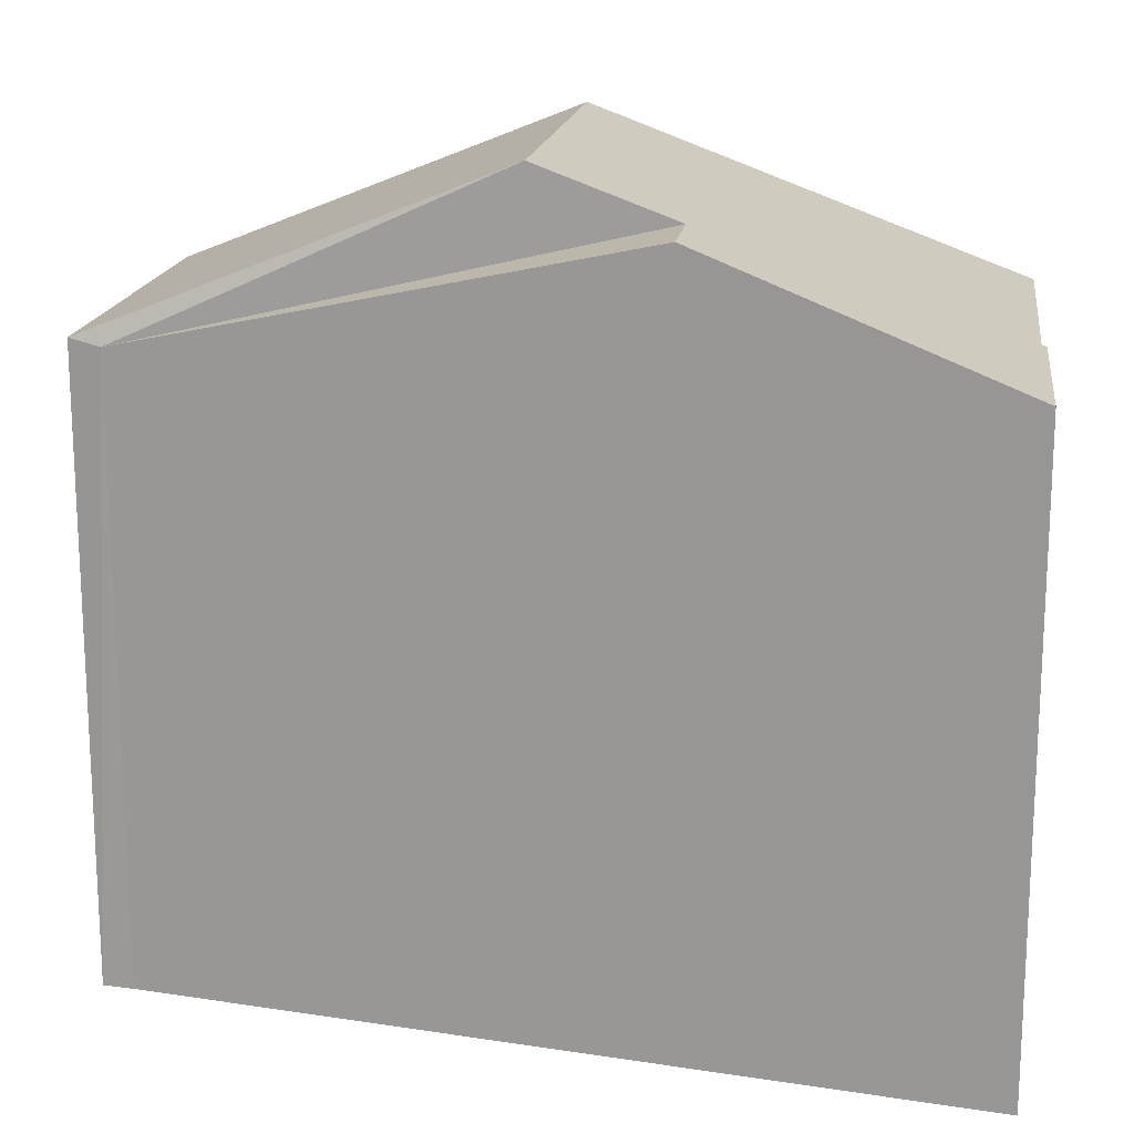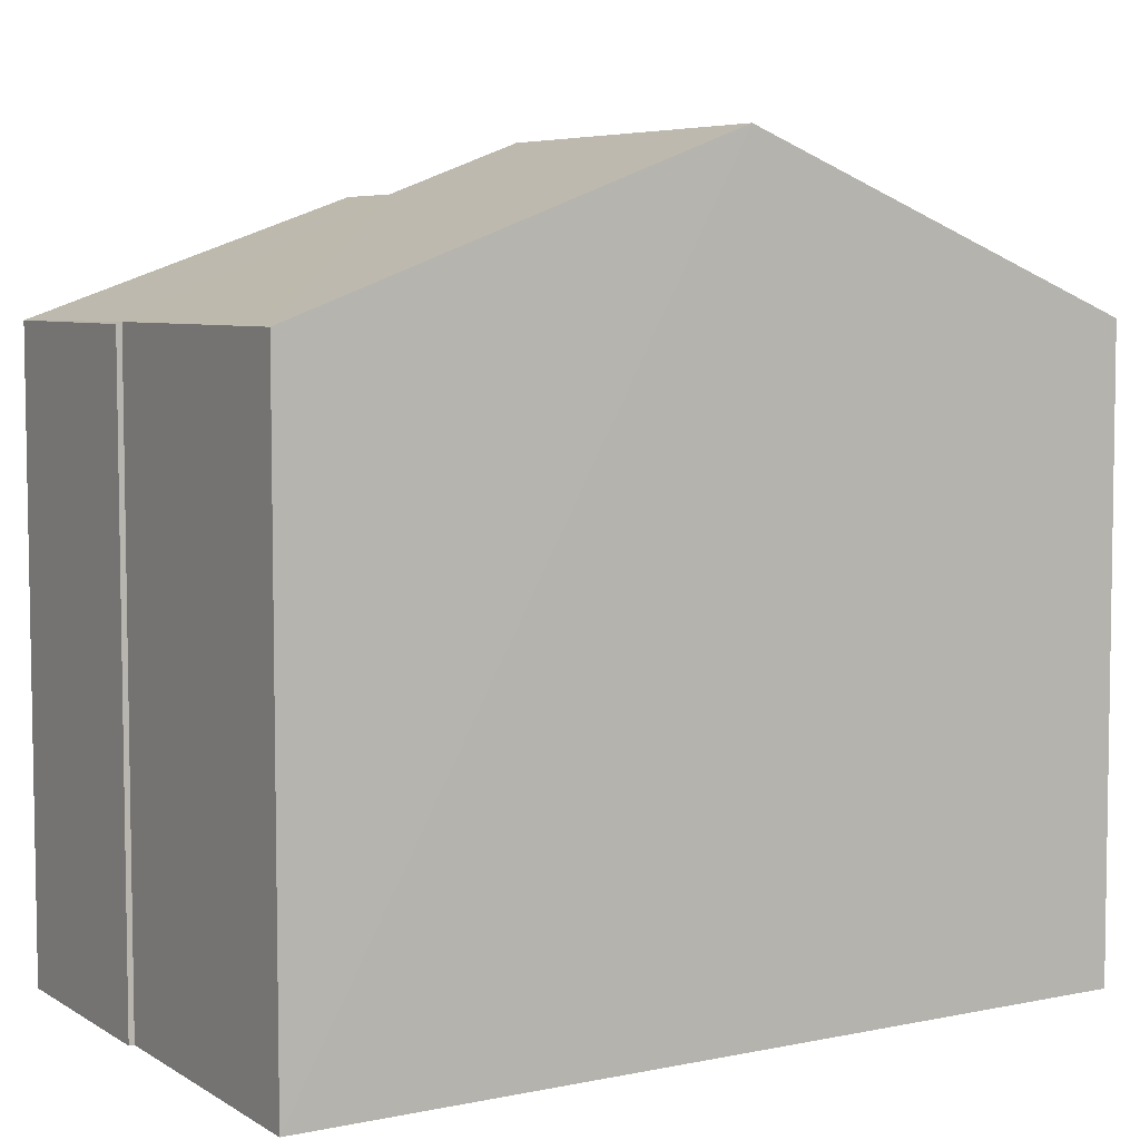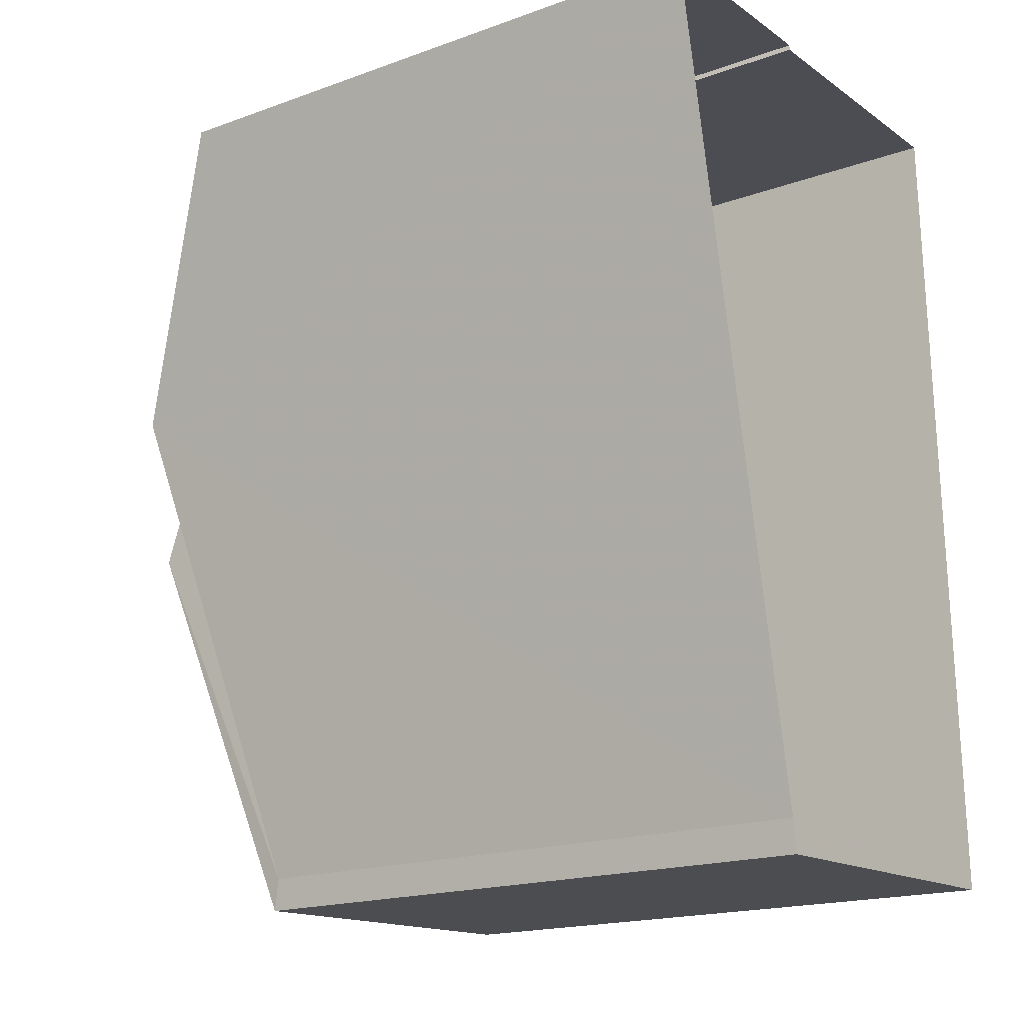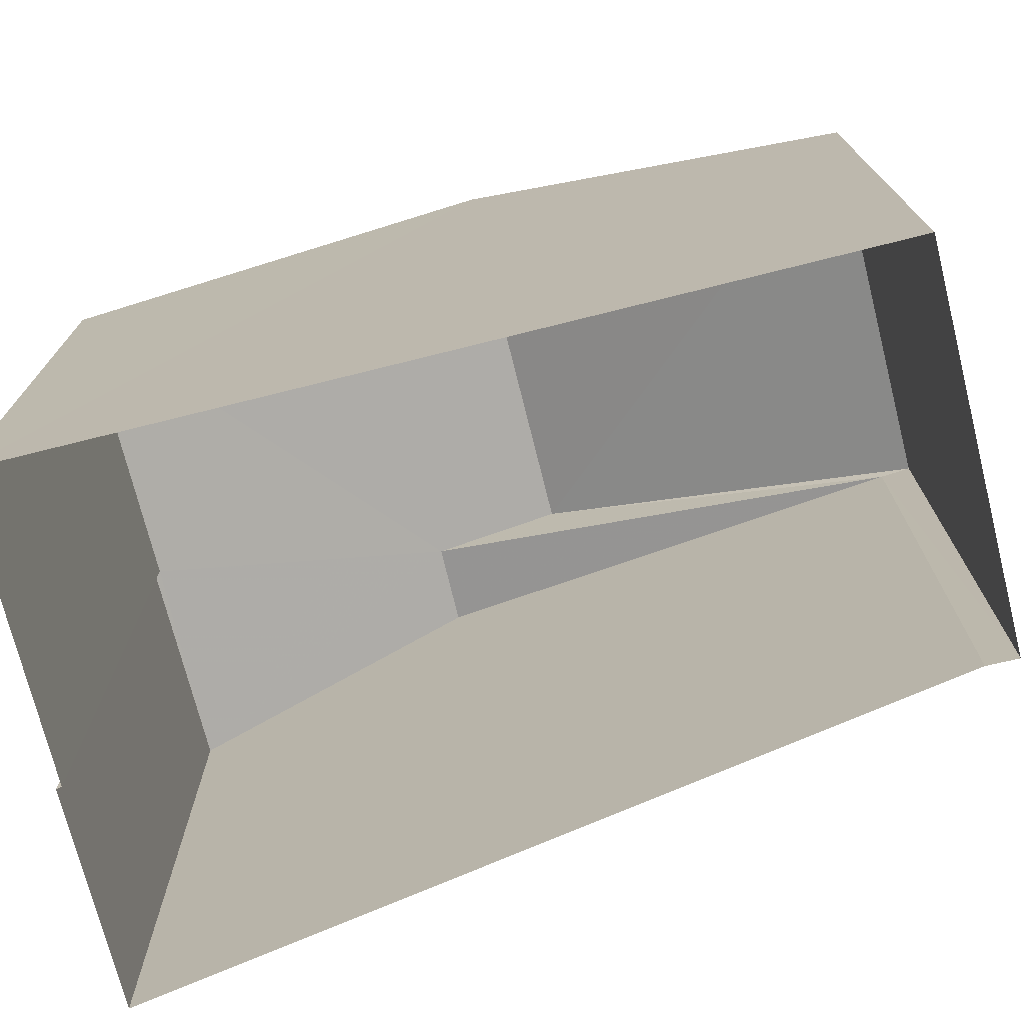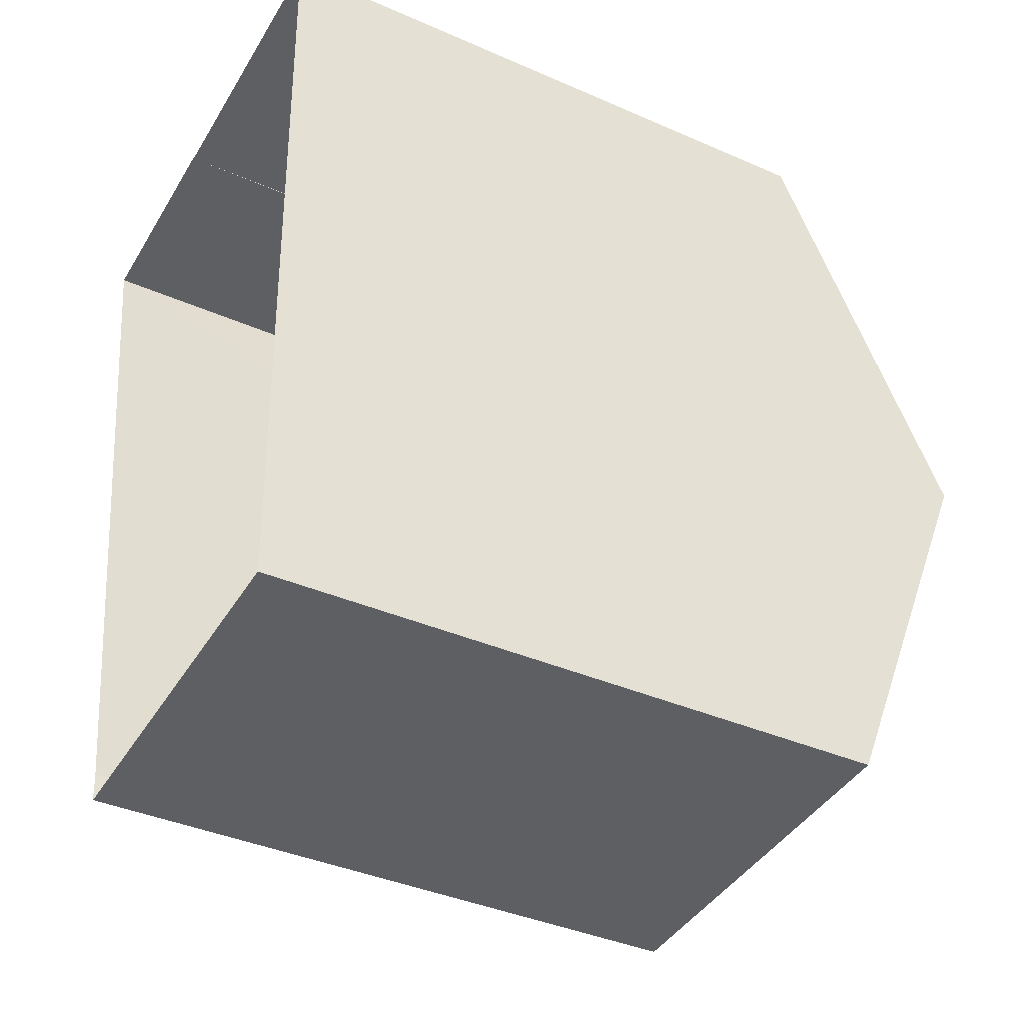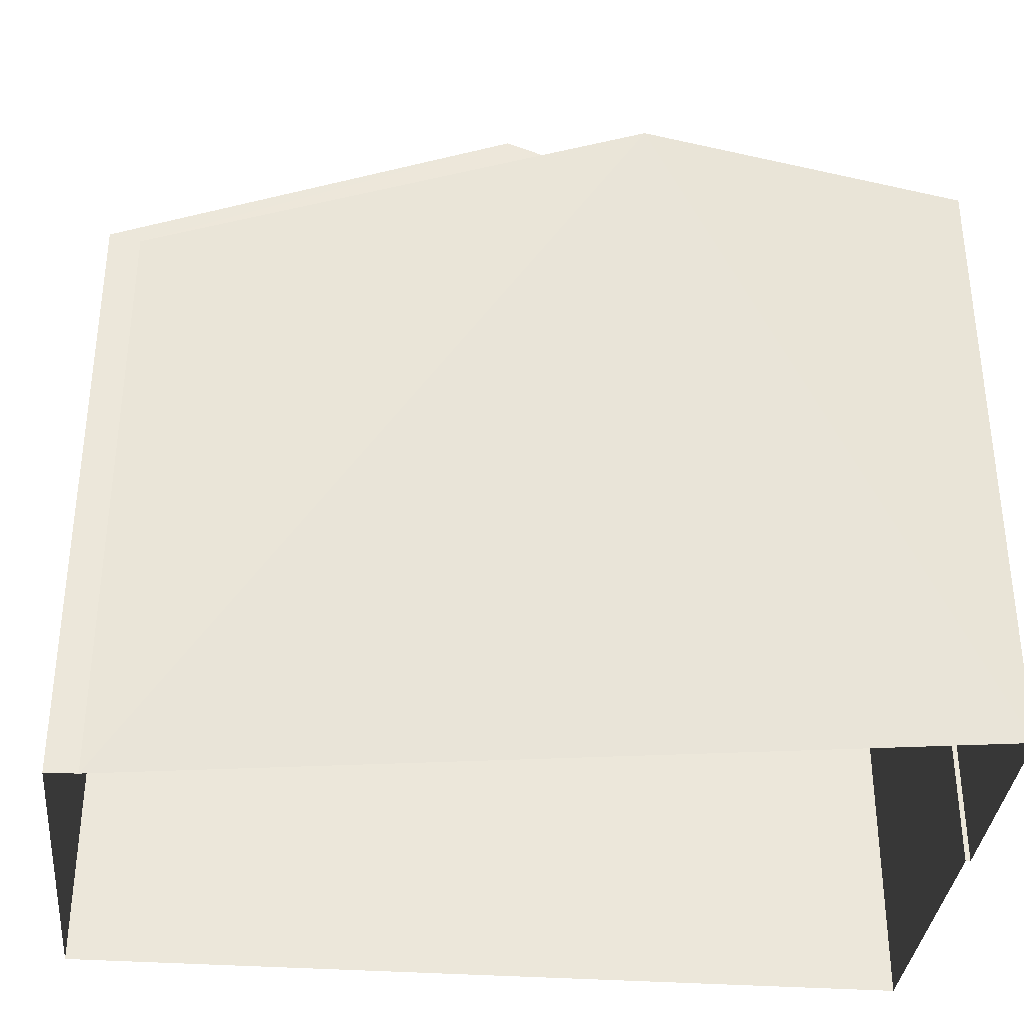
<metadata>
{"format":"obj","ext":"obj","renderer":"f3d","projection":"perspective","resolution":1024,"background":"white","views":[{"elev":17.1,"azim":95.8,"up":"+Z"},{"elev":6.1,"azim":-123.6,"up":"+Z"},{"elev":-18.0,"azim":125.2,"up":"+Y"},{"elev":-73.7,"azim":-78.1,"up":"+Z"},{"elev":-39.2,"azim":-118.7,"up":"+Y"},{"elev":-35.0,"azim":82.3,"up":"+Z"}]}
</metadata>
<code>
v -3.726e+05 -1.051e+05 24.74
v -3.726e+05 -1.051e+05 24.74
v -3.726e+05 -1.051e+05 24.74
v -3.726e+05 -1.051e+05 24.74
v -3.726e+05 -1.051e+05 24.74
v -3.726e+05 -1.051e+05 24.74
v -3.726e+05 -1.051e+05 24.74
v -3.726e+05 -1.051e+05 33.68
v -3.726e+05 -1.051e+05 31.82
v -3.726e+05 -1.051e+05 31.82
v -3.726e+05 -1.051e+05 33.68
v -3.726e+05 -1.051e+05 33.1
v -3.726e+05 -1.051e+05 31.82
v -3.726e+05 -1.051e+05 33.1
v -3.726e+05 -1.051e+05 31.8
v -3.726e+05 -1.051e+05 31.82
v -3.726e+05 -1.051e+05 31.8
v -3.726e+05 -1.051e+05 31.74
f 1 2 3
f 4 3 5
f 2 6 7
f 5 2 7
f 3 2 5
f 8 9 10
f 8 11 9
f 11 8 12
f 13 11 12
f 12 14 15
f 16 15 17
f 13 12 16
f 16 12 15
f 12 18 14
f 13 1 11
f 1 3 11
f 3 9 11
f 18 5 14
f 5 7 14
f 7 15 14
f 5 18 4
f 4 18 10
f 10 18 8
f 18 12 8
f 3 10 9
f 3 4 10
f 16 1 13
f 16 2 1
f 2 17 6
f 2 16 17
f 17 7 6
f 17 15 7

</code>
